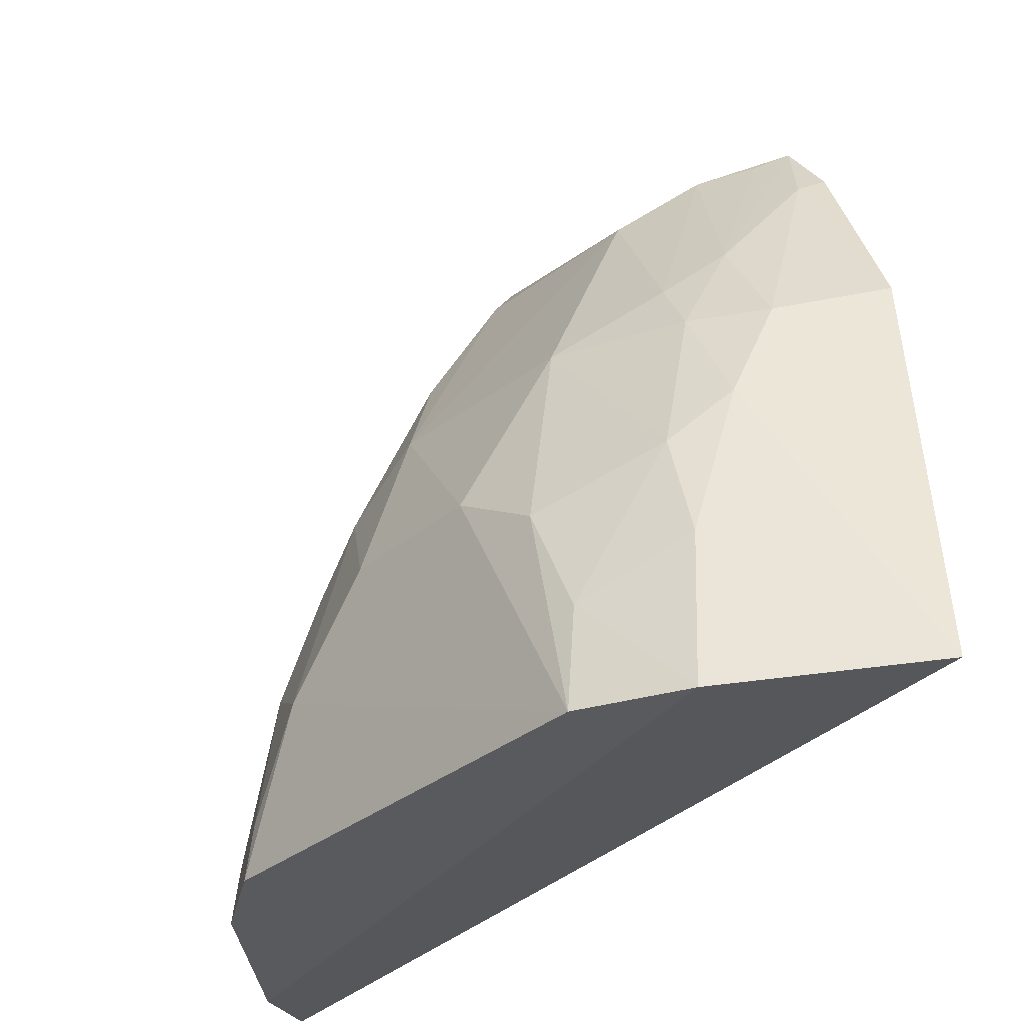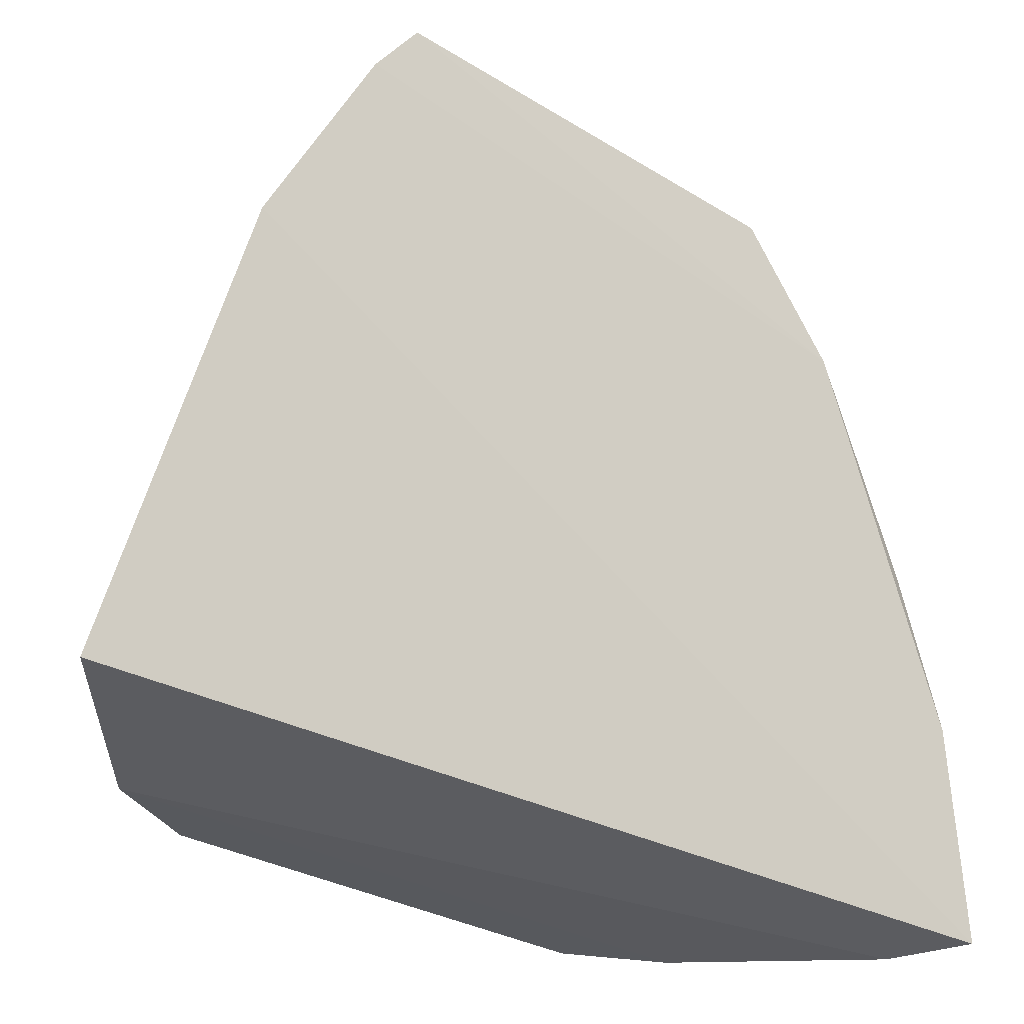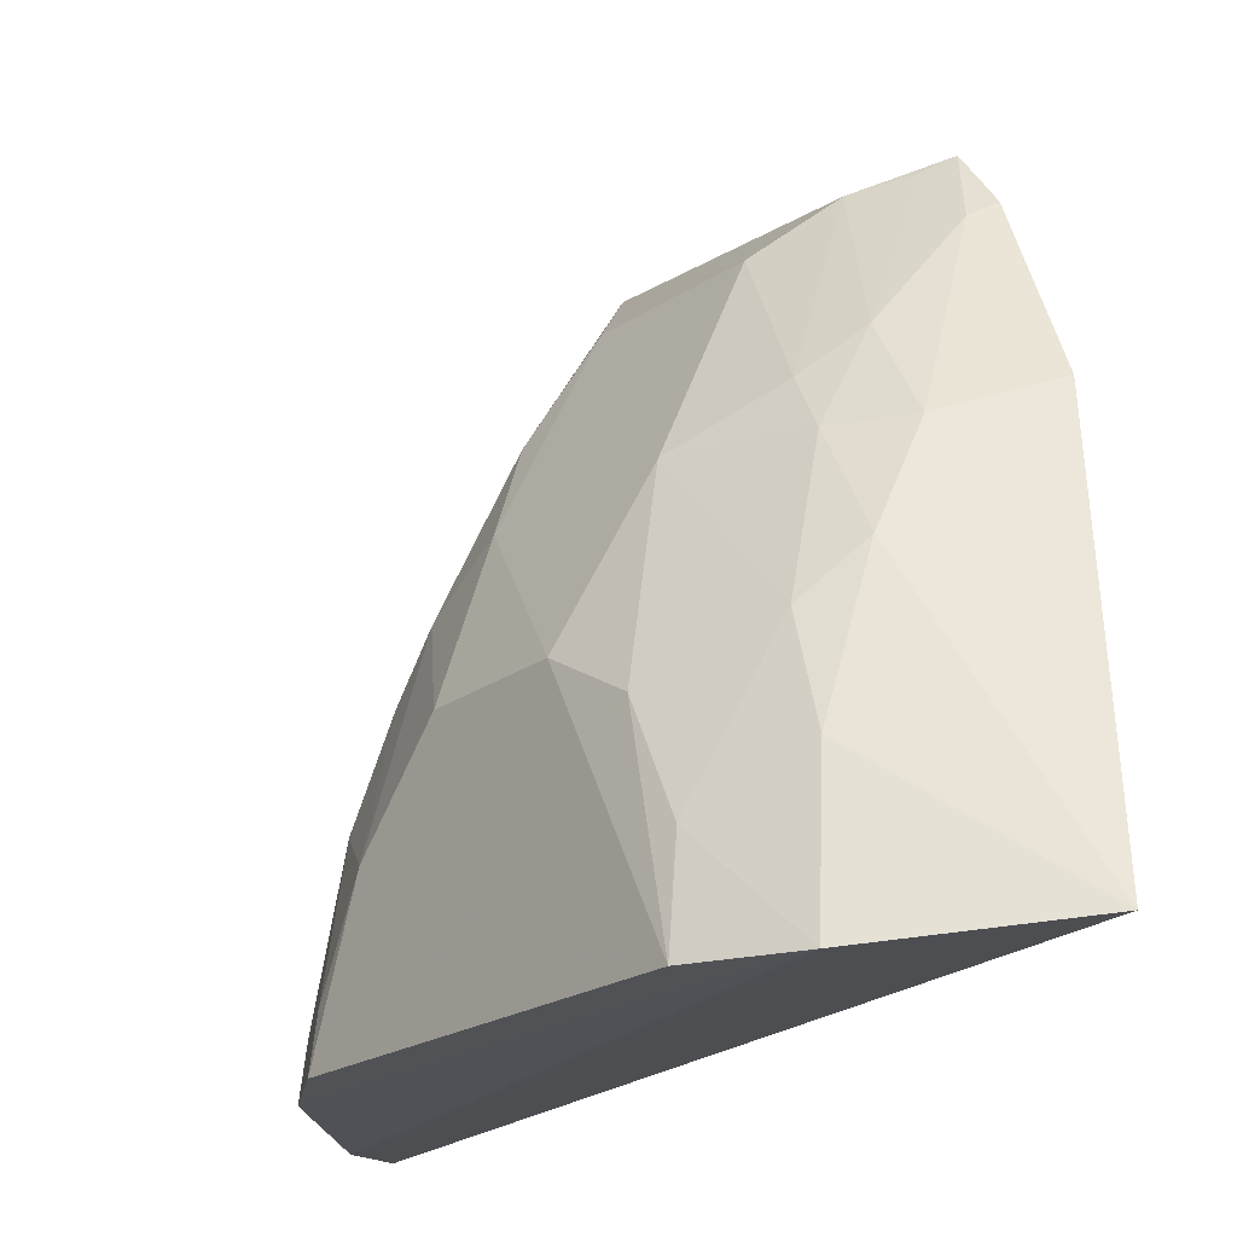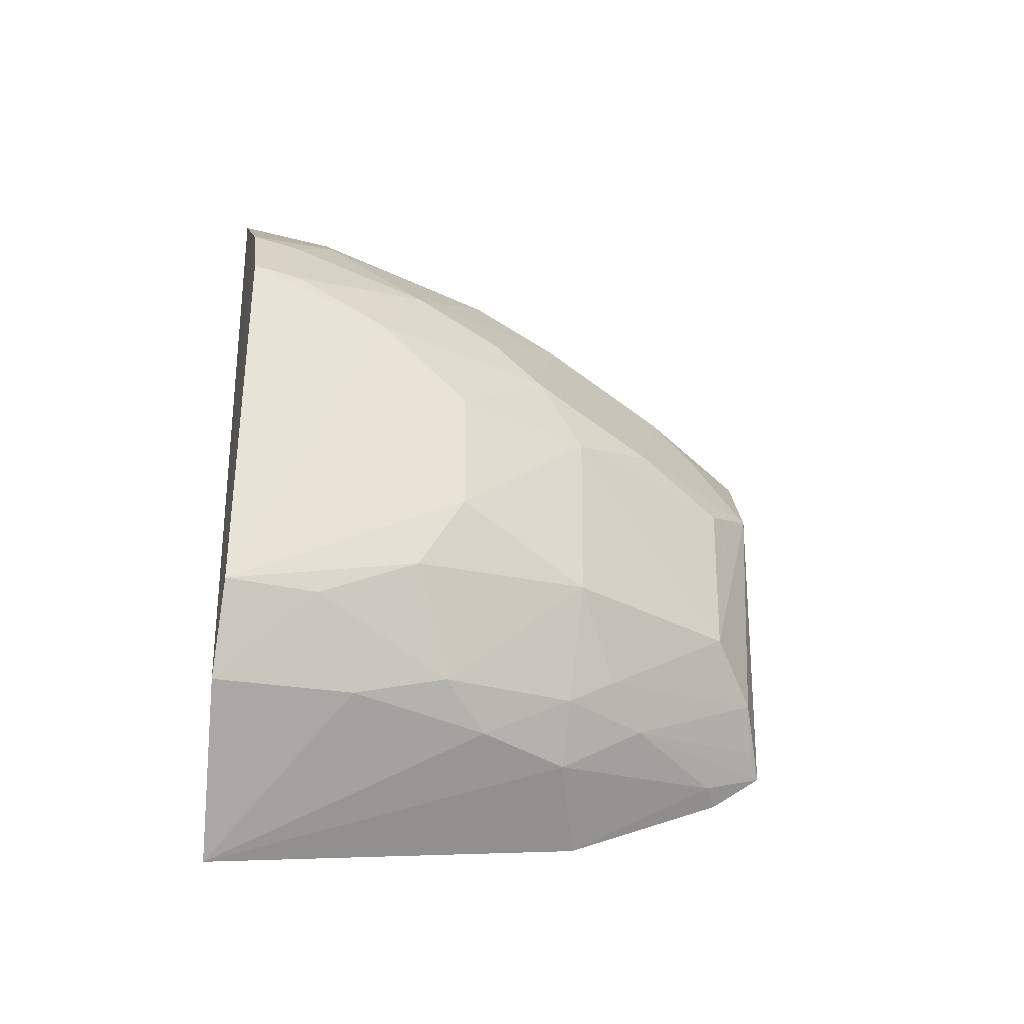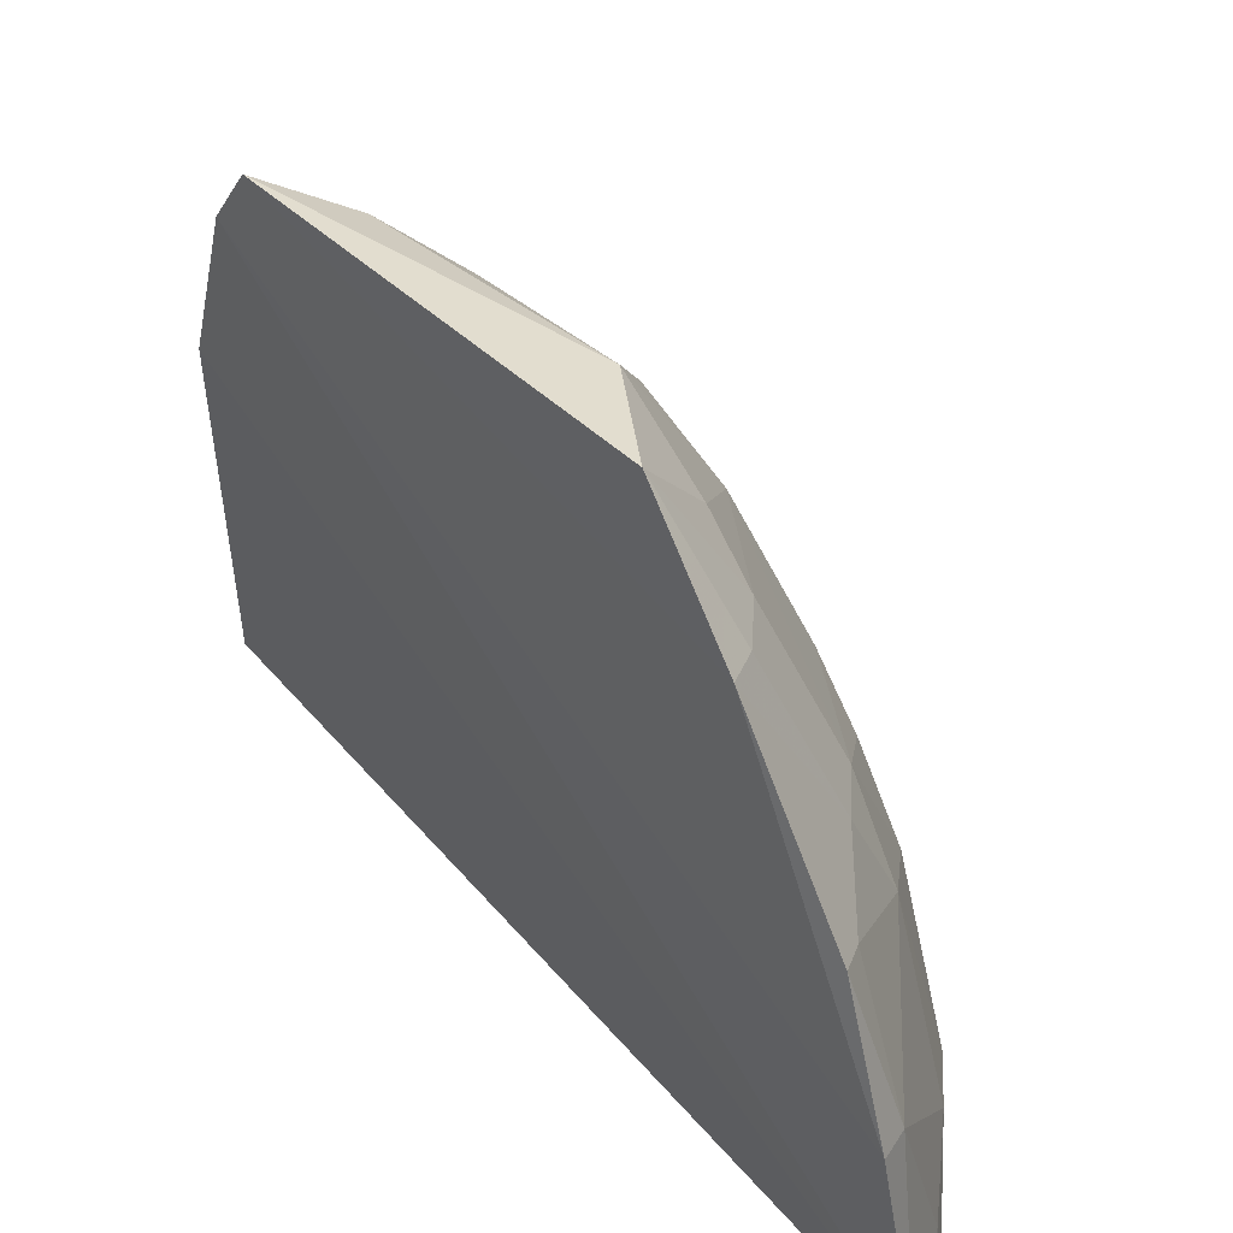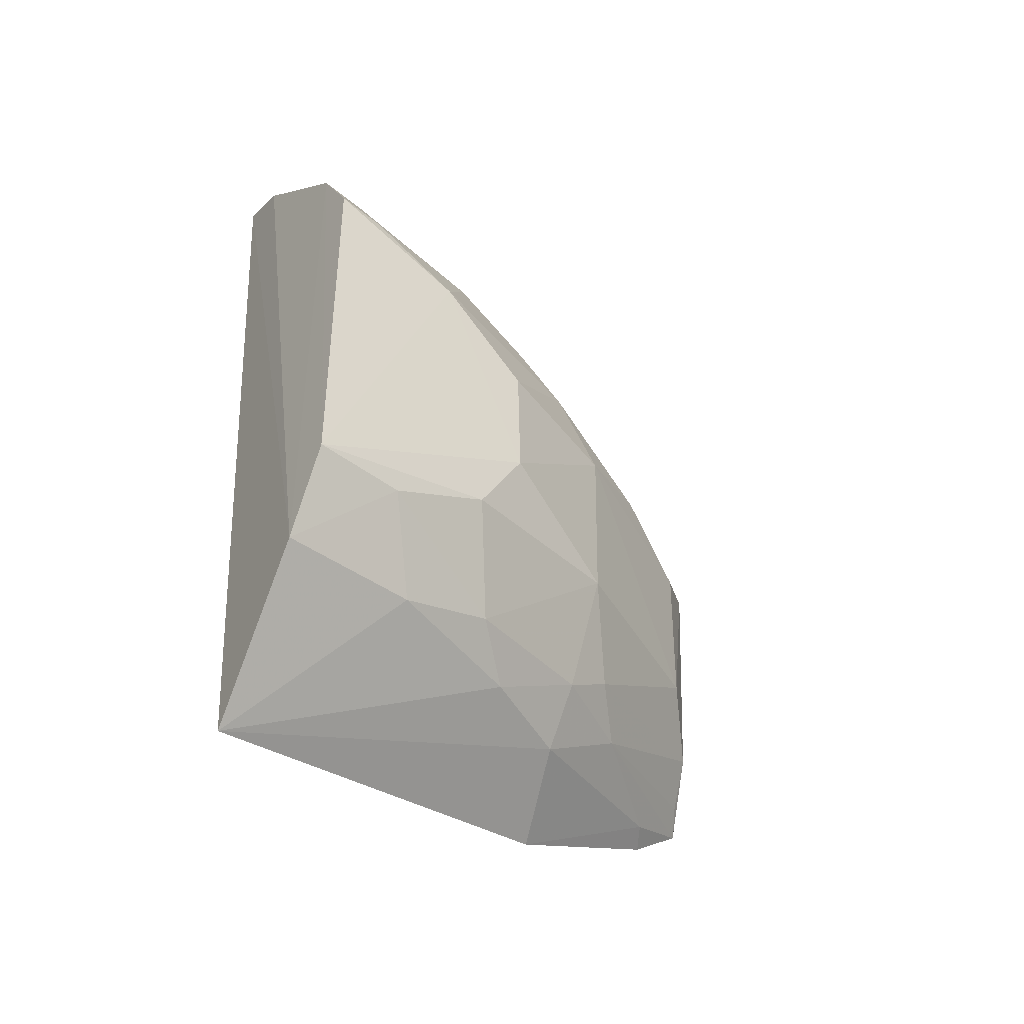
<metadata>
{"format":"obj","ext":"obj","renderer":"f3d","projection":"perspective","resolution":1024,"background":"white","views":[{"elev":-30.6,"azim":-40.6,"up":"+Z"},{"elev":-29.7,"azim":47.6,"up":"+Z"},{"elev":-20.4,"azim":-38.4,"up":"+Z"},{"elev":-34.7,"azim":-104.1,"up":"+Y"},{"elev":41.5,"azim":138.5,"up":"+Z"},{"elev":-46.4,"azim":-125.9,"up":"+Y"}]}
</metadata>
<code>
v -0.07379 -0.09876 0.2672
v -0.09353 -0.1245 0.1478
v -0.06958 0.143 0.1434
v -0.06565 0.1335 0.2014
v -0.1435 0.02332 0.2138
v -0.06554 -0.07285 0.3199
v -0.1276 -0.07223 0.2132
v -0.1454 0.0643 0.1418
v -0.06333 0.06333 0.3354
v -0.1145 -0.08214 0.2281
v -0.09869 -0.02737 0.3136
v -0.1344 -0.0858 0.1421
v -0.1156 0.1042 0.1699
v -0.0623 0.08989 0.3014
v -0.1008 -0.08325 0.2568
v -0.1275 -0.03226 0.257
v -0.1137 0.03341 0.2852
v -0.06479 -0.06018 0.3369
v -0.08968 0.1315 0.1417
v -0.1435 -0.04224 0.2002
v -0.129 -0.08164 0.1846
v -0.1299 0.07501 0.2001
v -0.1005 0.1005 0.2277
v -0.07306 -0.07005 0.3153
v -0.1141 -0.06664 0.2559
v -0.08413 0.03372 0.3316
v -0.1285 0.02335 0.2574
v -0.1315 0.08968 0.1417
v -0.07501 0.1299 0.2001
v -0.1475 -0.05907 0.1421
v -0.1442 -0.01731 0.2141
v -0.1443 0.04868 0.1853
v -0.08372 0.07272 0.2989
v -0.1115 -0.0567 0.2712
v -0.09862 -0.06641 0.2836
v -0.09885 0.02343 0.3145
v -0.08263 -0.04214 0.3284
v -0.1274 0.04798 0.2434
v -0.1301 0.08861 0.1566
v -0.08861 0.1301 0.1566
v -0.1042 0.1156 0.1699
v -0.06611 0.1195 0.2448
v -0.1441 -0.05763 0.1701
v -0.1438 0.06363 0.1568
v -0.07272 0.08372 0.2989
v -0.08449 0.05815 0.3123
v -0.07226 -0.05429 0.3321
v -0.1265 0.06275 0.228
v -0.0983 0.08743 0.2555
v -0.07354 0.1151 0.2434
v -0.08743 0.0983 0.2555
f 1 2 3
f 6 1 3
f 6 3 4
f 12 3 2
f 14 6 4
f 15 10 2
f 15 2 1
f 18 14 9
f 18 6 14
f 19 3 12
f 20 7 16
f 21 10 7
f 21 12 2
f 21 2 10
f 23 13 22
f 24 15 1
f 24 1 6
f 24 6 18
f 25 7 10
f 25 10 15
f 25 16 7
f 26 18 9
f 27 16 11
f 28 19 12
f 28 13 19
f 29 4 3
f 30 28 12
f 30 8 28
f 31 20 16
f 31 30 20
f 31 27 5
f 31 16 27
f 32 31 5
f 32 8 30
f 32 30 31
f 34 11 16
f 34 16 25
f 35 25 15
f 35 15 24
f 35 34 25
f 35 24 18
f 36 26 17
f 36 11 26
f 36 27 11
f 36 17 27
f 37 26 11
f 37 18 26
f 37 11 34
f 37 34 35
f 38 5 27
f 38 32 5
f 38 27 17
f 39 22 13
f 39 13 28
f 39 28 8
f 40 29 3
f 40 3 19
f 41 13 23
f 41 23 29
f 41 29 40
f 41 40 19
f 41 19 13
f 42 14 4
f 42 4 29
f 43 30 12
f 43 12 21
f 43 21 7
f 43 7 20
f 43 20 30
f 44 32 22
f 44 8 32
f 44 39 8
f 44 22 39
f 45 33 9
f 45 9 14
f 46 26 9
f 46 9 33
f 46 33 17
f 46 17 26
f 47 37 35
f 47 35 18
f 47 18 37
f 48 22 32
f 48 32 38
f 49 38 17
f 49 17 33
f 49 48 38
f 49 23 22
f 49 22 48
f 50 42 29
f 50 29 23
f 50 14 42
f 51 50 23
f 51 23 49
f 51 45 14
f 51 14 50
f 51 49 33
f 51 33 45

</code>
